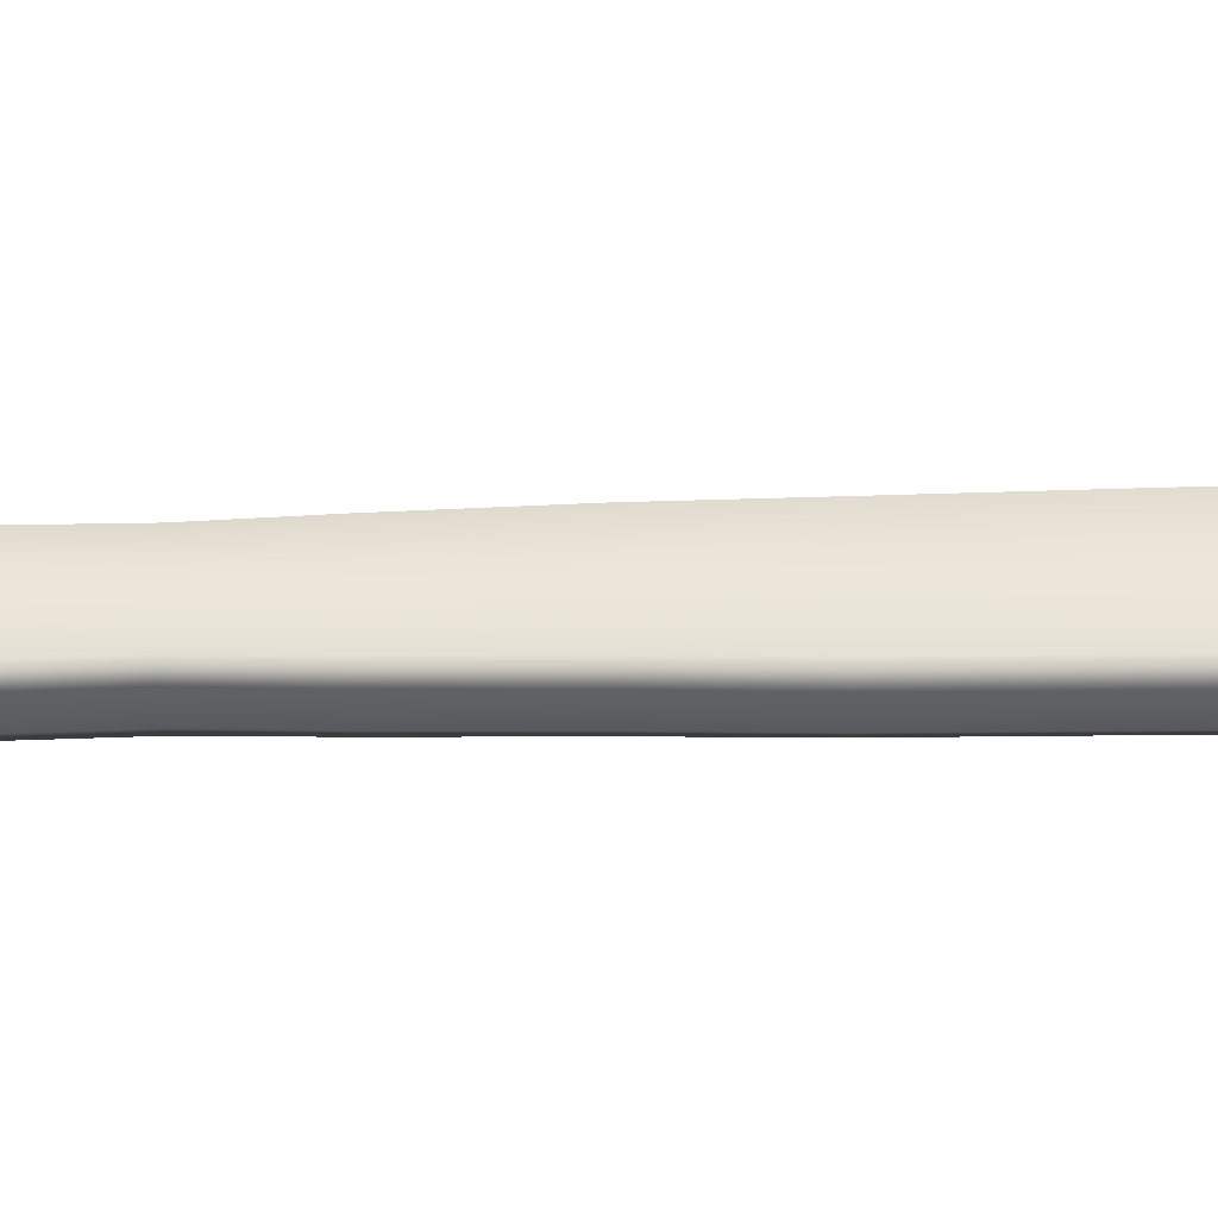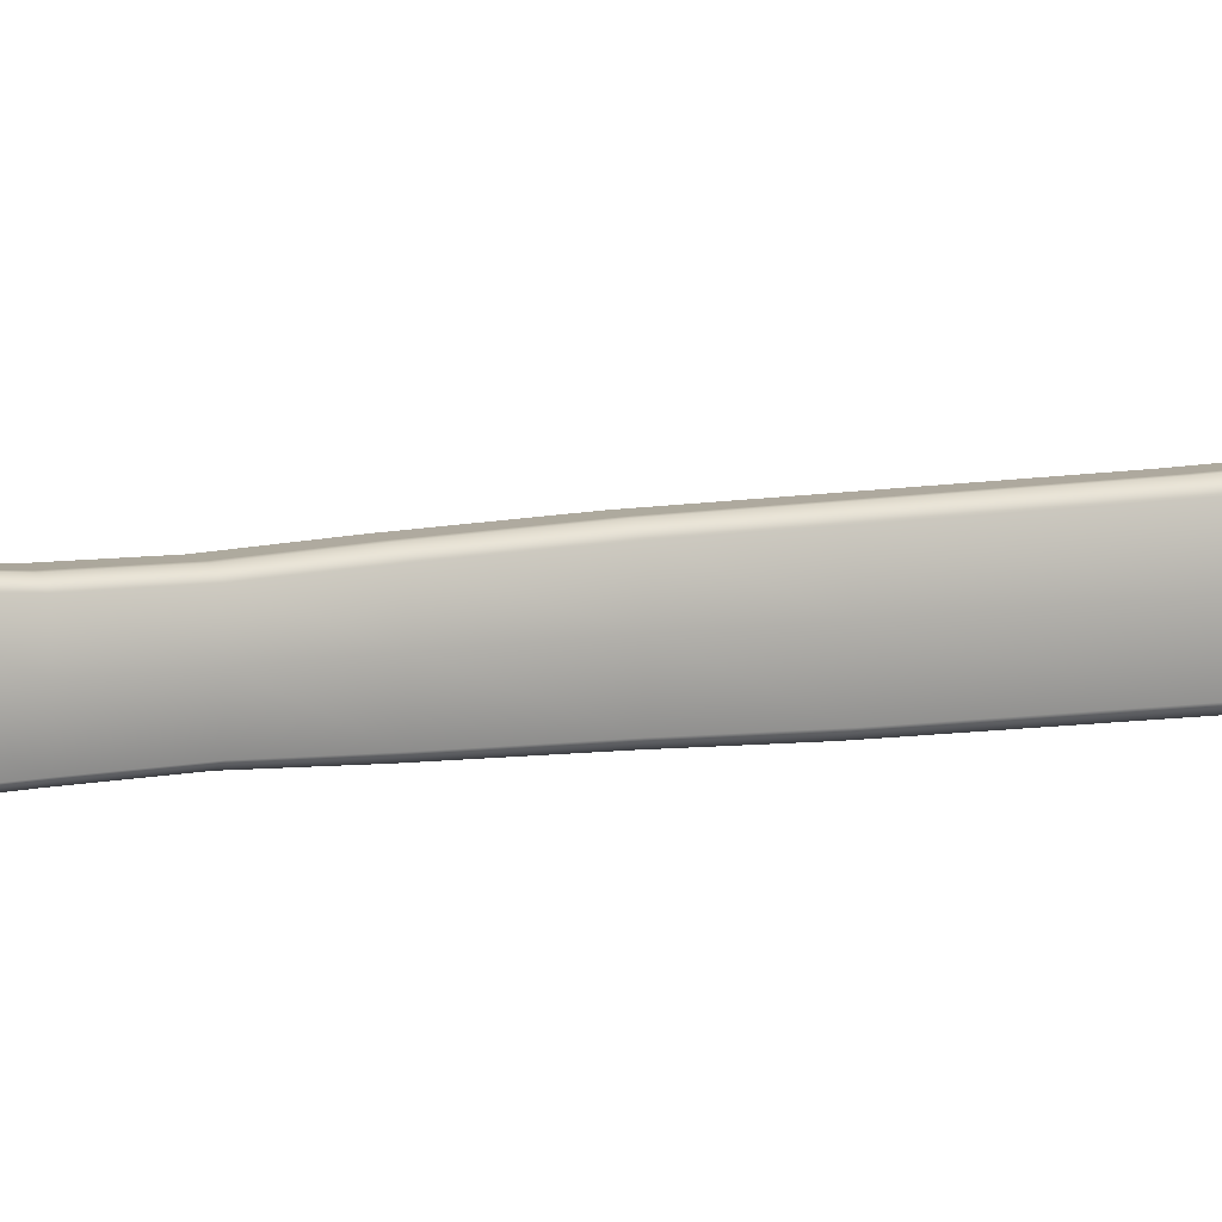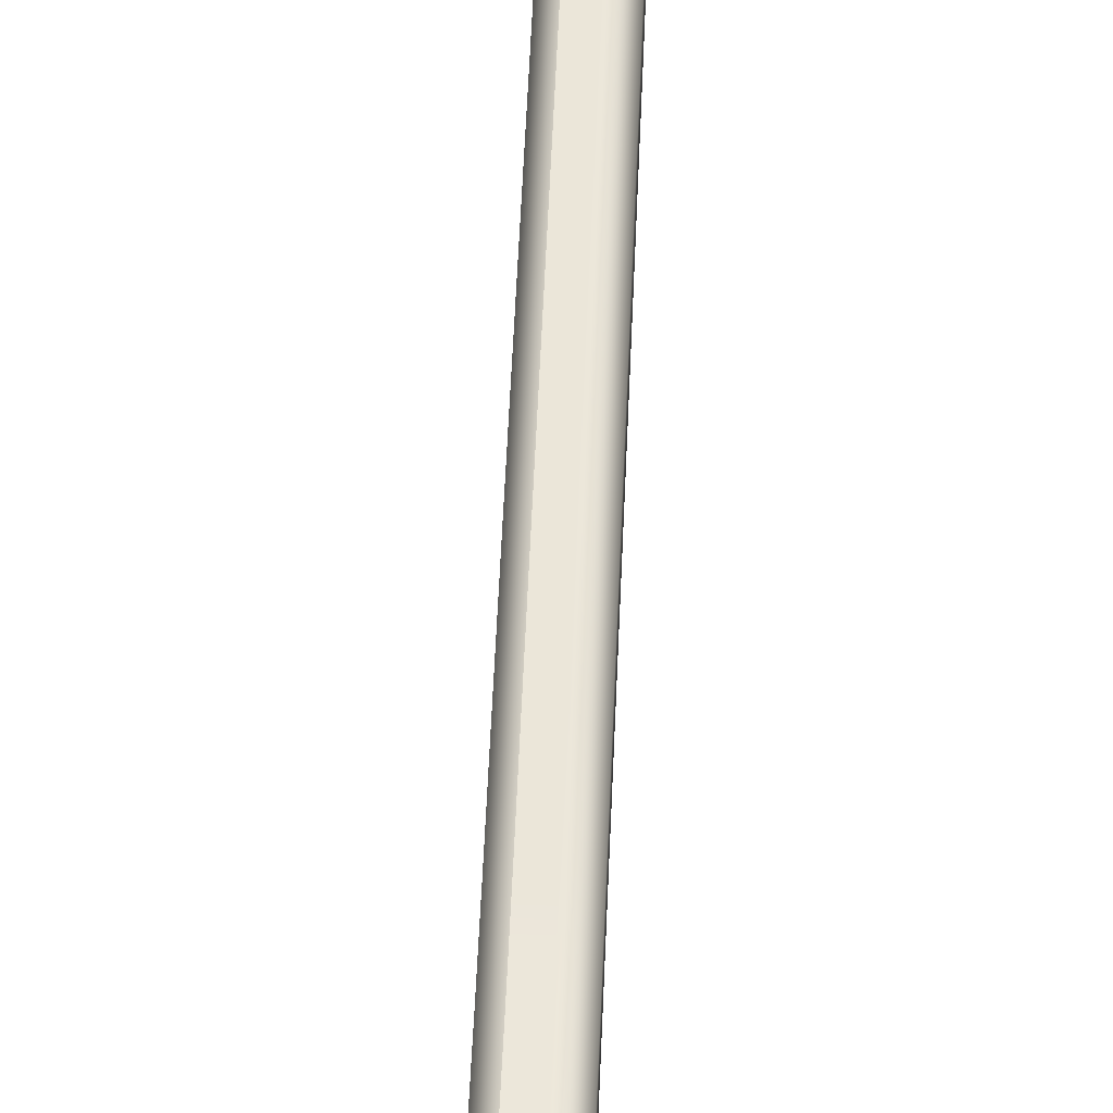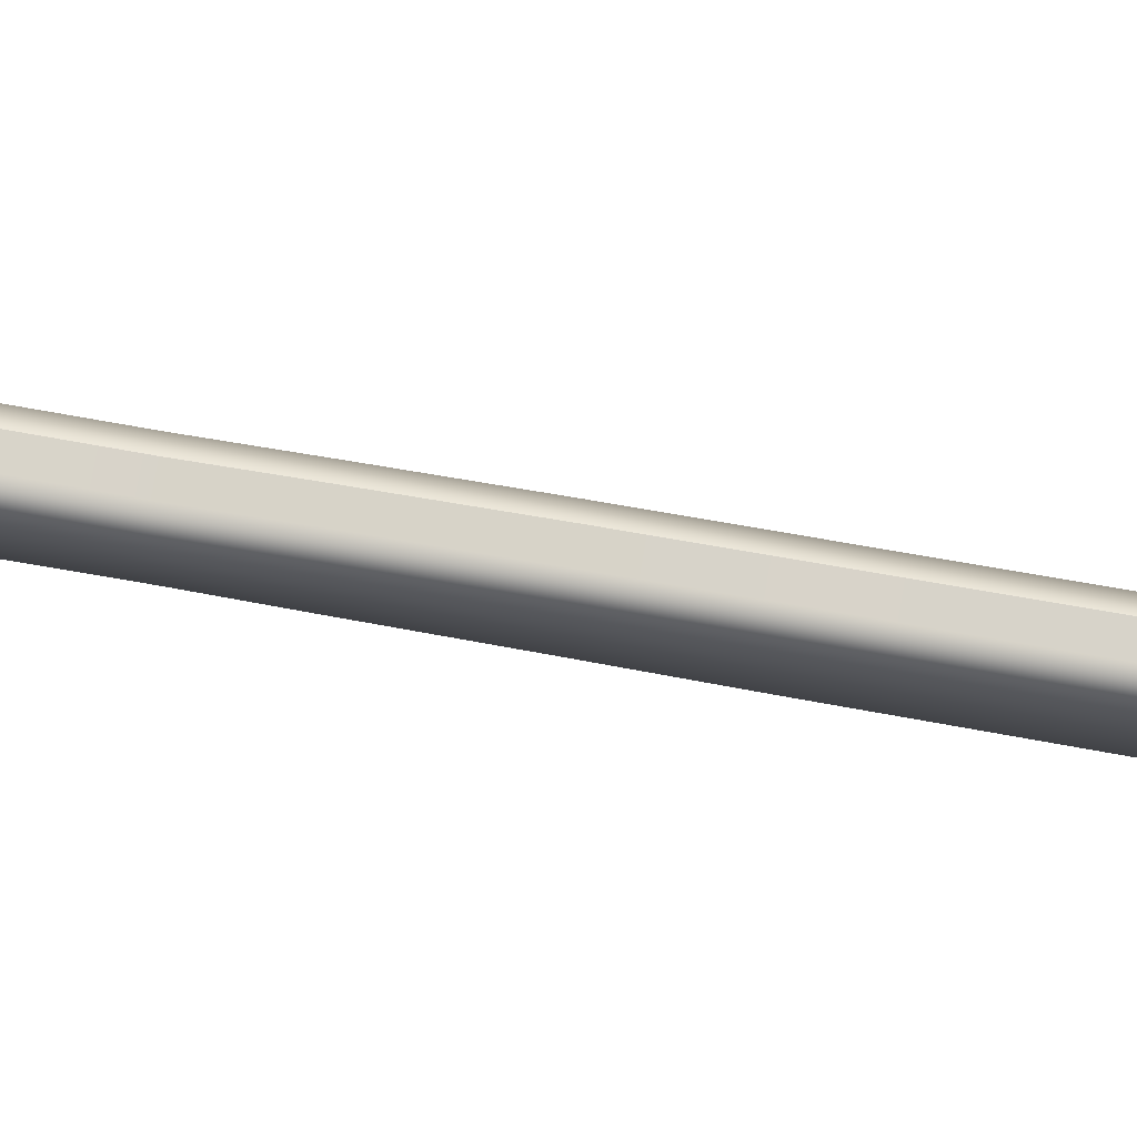
<metadata>
{"format":"obj","ext":"obj","renderer":"f3d","projection":"perspective","resolution":1024,"background":"white","views":[{"elev":-39.9,"azim":-88.0,"up":"+Y"},{"elev":8.9,"azim":-116.0,"up":"+Y"},{"elev":55.2,"azim":-177.6,"up":"+Y"},{"elev":75.9,"azim":-80.1,"up":"+Y"}]}
</metadata>
<code>
g default
v -0.08313 0.2098 -0.02713
v -0.04999 0.2386 -0.02713
v 0.04943 0.2386 -0.02713
v 0.08256 0.2098 -0.02713
v -0.04999 -0.2316 -0.02713
v -0.08313 -0.2028 -0.02713
v 0.08256 -0.2028 -0.02713
v 0.04943 -0.2316 -0.02713
v -0.0614 0.2467 -0.5235
v -0.0614 0.3197 -0.07906
v 0.06084 0.3197 -0.07906
v 0.06084 0.2467 -0.5235
v -0.0614 -0.3127 -0.07906
v -0.0614 -0.2751 -0.5235
v 0.06084 -0.2751 -0.5235
v 0.06084 -0.3127 -0.07906
v 0.1209 -0.2645 -0.07906
v 0.1209 -0.2347 -0.5235
v 0.1209 0.2075 -0.5235
v 0.1209 0.2715 -0.07906
v -0.1214 -0.2347 -0.5235
v -0.1214 -0.2645 -0.07906
v -0.1214 0.2715 -0.07906
v -0.1214 0.2075 -0.5235
v -0.0614 0.2355 -1.026
v 0.06084 0.2355 -1.026
v 0.06084 -0.264 -1.026
v -0.0614 -0.264 -1.026
v 0.1209 0.1981 -1.026
v 0.1209 -0.2253 -1.026
v -0.1214 -0.2253 -1.026
v -0.1214 0.1981 -1.026
v -0.0614 0.2272 -1.413
v 0.06084 0.2272 -1.413
v 0.06084 -0.2556 -1.413
v -0.0614 -0.2556 -1.413
v 0.1209 0.191 -1.413
v 0.1209 -0.2182 -1.413
v -0.1214 -0.2182 -1.413
v -0.1214 0.191 -1.413
v -0.0614 0.2211 -2.196
v 0.06084 0.2211 -2.196
v 0.06084 -0.2411 -2.196
v -0.0614 -0.2411 -2.196
v 0.1209 0.1863 -2.196
v 0.1209 -0.2054 -2.196
v -0.1214 -0.2054 -2.196
v -0.1214 0.1863 -2.196
v -0.0614 0.2177 -2.638
v 0.06084 0.2177 -2.638
v 0.06084 -0.2237 -2.638
v -0.0614 -0.2237 -2.638
v 0.1209 0.1843 -2.638
v 0.1209 -0.1898 -2.638
v -0.1214 -0.1898 -2.638
v -0.1214 0.1843 -2.638
v -0.0614 0.2034 -3.131
v 0.06084 0.2034 -3.131
v 0.06084 -0.2094 -3.131
v -0.0614 -0.2094 -3.131
v 0.1209 0.1721 -3.131
v 0.1209 -0.1777 -3.131
v -0.1214 -0.1777 -3.131
v -0.1214 0.1721 -3.131
v -0.0614 0.188 -3.488
v 0.06084 0.188 -3.488
v 0.06084 -0.1939 -3.488
v -0.0614 -0.1939 -3.488
v 0.1209 0.1591 -3.488
v 0.1209 -0.1646 -3.488
v -0.1214 -0.1646 -3.488
v -0.1214 0.1591 -3.488
v -0.0614 0.1922 -3.821
v 0.06084 0.1922 -3.821
v 0.06084 -0.1982 -3.821
v -0.0614 -0.1982 -3.821
v 0.1209 0.1627 -3.821
v 0.1209 -0.1682 -3.821
v -0.1214 -0.1682 -3.821
v -0.1214 0.1627 -3.821
v -0.0614 0.2257 -4.235
v 0.06084 0.2257 -4.235
v 0.06084 -0.2094 -4.235
v -0.0614 -0.2094 -4.235
v 0.1209 0.1923 -4.235
v 0.1209 -0.1764 -4.235
v -0.1214 -0.1764 -4.235
v -0.1214 0.1923 -4.235
v -0.0614 0.2352 -4.408
v 0.06084 0.2352 -4.408
v 0.06084 -0.2185 -4.408
v -0.0614 -0.2185 -4.408
v 0.1016 0.2074 -4.408
v 0.1016 -0.1907 -4.408
v -0.1021 -0.1907 -4.408
v -0.1021 0.2074 -4.408
v -0.04999 0.2127 -4.477
v -0.08313 0.1877 -4.477
v 0.04943 0.2127 -4.477
v 0.08256 0.1877 -4.477
v 0.08256 -0.171 -4.477
v 0.04943 -0.1961 -4.477
v -0.04999 -0.1961 -4.477
v -0.08313 -0.171 -4.477
v -0.0614 0.2134 -4.459
v 0.06084 0.2134 -4.459
v 0.06084 -0.1967 -4.459
v -0.0614 -0.1967 -4.459
v 0.1016 0.1882 -4.459
v 0.1016 -0.1716 -4.459
v -0.1021 -0.1716 -4.459
v -0.1021 0.1882 -4.459
v -0.04999 0.2127 -4.487
v -0.08313 0.1877 -4.487
v 0.04943 0.2127 -4.487
v 0.08256 0.1877 -4.487
v 0.08256 -0.171 -4.487
v 0.04943 -0.1961 -4.487
v -0.04999 -0.1961 -4.487
v -0.08313 -0.171 -4.487
v -0.04583 0.2356 -4.502
v -0.1046 0.1768 -4.502
v 0.06875 0.2356 -4.502
v 0.1275 0.1768 -4.502
v 0.1275 -0.1461 -4.502
v 0.06875 -0.2275 -4.502
v -0.04583 -0.2275 -4.502
v -0.1046 -0.1461 -4.502
v -0.07082 0.2617 -4.826
v -0.1552 0.2182 -4.826
v 0.09374 0.2617 -4.826
v 0.1781 0.2182 -4.826
v 0.1781 -0.2175 -4.826
v 0.09374 -0.283 -4.797
v -0.07082 -0.283 -4.797
v -0.1552 -0.2175 -4.826
v -0.1734 0.2929 -4.852
v -0.1727 0.2489 -4.875
v 0.1964 0.2929 -4.852
v 0.1956 0.2489 -4.875
v 0.1956 -0.2847 -4.875
v 0.1814 -0.3697 -4.84
v -0.1585 -0.3697 -4.84
v -0.1727 -0.2847 -4.875
v -0.1494 0.2837 -5.128
v -0.1727 0.2489 -5.141
v 0.1723 0.2837 -5.128
v 0.1956 0.2489 -5.141
v 0.1956 -0.2847 -5.187
v 0.1814 -0.3768 -5.176
v -0.1585 -0.3768 -5.176
v -0.1727 -0.2847 -5.187
v -0.0981 0.2837 -5.171
v -0.1128 0.2489 -5.189
v 0.121 0.2837 -5.171
v 0.1357 0.2489 -5.189
v 0.1133 -0.2498 -5.27
v 0.086 -0.283 -5.27
v -0.06308 -0.283 -5.27
v -0.09043 -0.2498 -5.27
v -0.1546 0.3644 -4.865
v 0.1775 0.3644 -4.865
v 0.1559 0.3644 -5.09
v -0.133 0.3644 -5.09
v 0.06836 0.3644 -5.114
v -0.04544 0.3644 -5.114
v -0.1524 0.4504 -4.842
v 0.1753 0.4504 -4.842
v 0.154 0.4504 -5.027
v -0.1311 0.4504 -5.027
v 0.0676 0.4504 -5.046
v -0.04468 0.4504 -5.046
v -0.1438 0.6169 -4.695
v 0.1667 0.6169 -4.695
v 0.1465 0.6169 -4.844
v -0.1236 0.6169 -4.844
v 0.06464 0.6169 -4.859
v -0.04172 0.6169 -4.859
v -0.1383 0.7308 -4.552
v 0.1612 0.7308 -4.552
v 0.1417 0.7631 -4.616
v -0.1188 0.7631 -4.616
v 0.11 0.7663 -4.622
v -0.08705 0.7663 -4.622
v -0.07239 0.8247 -4.397
v 0.09531 0.8247 -4.397
v 0.09496 0.8298 -4.407
v -0.07204 0.8298 -4.407
v 0.06732 0.8308 -4.425
v -0.0444 0.8308 -4.425
v 0.1956 -0.001079 -4.875
v 0.1956 -0.001079 -5.166
v 0.1252 0.01525 -5.24
v -0.1023 0.01525 -5.24
v -0.1727 -0.00108 -5.166
v -0.1727 -0.001079 -4.875
v -0.1552 0.01406 -4.826
v -0.1046 0.02553 -4.502
v -0.08313 0.01963 -4.487
v -0.08313 0.01963 -4.477
v -0.1021 0.01967 -4.459
v -0.1021 0.02087 -4.408
v -0.1214 0.01956 -4.235
v -0.1214 0.007653 -3.821
v -0.1214 0.007427 -3.488
v -0.1214 0.00825 -3.131
v -0.1214 0.009015 -2.638
v -0.1214 0.002794 -2.196
v -0.1214 -0.000722 -1.413
v -0.1214 -0.000278 -1.026
v -0.1214 0.000317 -0.5235
v -0.1214 0.02038 -0.07906
v -0.08313 0.0165 -0.02713
v 0.08256 0.0165 -0.02713
v 0.1209 0.02038 -0.07906
v 0.1209 0.000317 -0.5235
v 0.1209 -0.000278 -1.026
v 0.1209 -0.000722 -1.413
v 0.1209 0.002794 -2.196
v 0.1209 0.009015 -2.638
v 0.1209 0.00825 -3.131
v 0.1209 0.007427 -3.488
v 0.1209 0.007653 -3.821
v 0.1209 0.01956 -4.235
v 0.1016 0.02087 -4.408
v 0.1016 0.01967 -4.459
v 0.08256 0.01963 -4.477
v 0.08256 0.01963 -4.487
v 0.1275 0.02553 -4.502
v 0.1781 0.01406 -4.826
v -0.08651 -0.3717 -4.913
v 0.1206 -0.3719 -4.923
v -0.09772 -0.3747 -5.093
v 0.1094 -0.3748 -5.103
v -0.0188 -0.3712 -4.883
v 0.05702 -0.3713 -4.887
v -0.128 -0.3726 -4.968
v -0.1321 -0.3737 -5.034
v -0.03411 -0.3752 -5.129
v 0.04172 -0.3753 -5.133
v 0.155 -0.3728 -4.982
v 0.1509 -0.3739 -5.048
v 0.06724 -0.3883 -4.859
v 0.1451 -0.389 -4.904
v -0.02558 -0.3882 -4.855
v -0.1085 -0.3888 -4.892
v -0.1592 -0.3899 -4.959
v -0.1643 -0.3912 -5.04
v -0.1222 -0.3924 -5.112
v -0.04432 -0.3931 -5.156
v 0.0485 -0.3932 -5.161
v 0.1314 -0.3926 -5.124
v 0.1821 -0.3915 -5.056
v 0.1872 -0.3902 -4.976
v 0.08184 -0.7404 -4.821
v 0.1801 -0.7413 -4.876
v -0.03528 -0.7403 -4.815
v -0.1399 -0.7411 -4.861
v -0.2039 -0.7425 -4.947
v -0.2102 -0.7441 -5.049
v -0.1572 -0.7456 -5.139
v -0.05892 -0.7465 -5.195
v 0.05819 -0.7466 -5.201
v 0.1628 -0.7459 -5.155
v 0.2268 -0.7445 -5.069
v 0.2332 -0.7428 -4.967
v 0.07416 -0.7607 -4.841
v 0.1617 -0.7616 -4.891
v -0.03018 -0.7607 -4.836
v -0.1234 -0.7613 -4.877
v -0.1804 -0.7626 -4.953
v -0.1861 -0.7641 -5.044
v -0.1388 -0.7654 -5.125
v -0.05124 -0.7662 -5.175
v 0.0531 -0.7663 -5.18
v 0.1463 -0.7656 -5.139
v 0.2033 -0.7644 -5.062
v 0.209 -0.7629 -4.972
v 0.09146 -0.3768 -5.176
v 0.04655 -0.283 -5.27
v 0.05942 -0.2498 -5.27
v 0.06501 0.01525 -5.24
v 0.06993 0.2489 -5.189
v 0.06303 0.2837 -5.171
v 0.03824 0.3644 -5.114
v 0.03789 0.4504 -5.046
v 0.03649 0.6169 -4.859
v 0.05399 0.7682 -4.64
v 0.05814 0.8308 -4.425
v 0.0563 0.8298 -4.407
v 0.06293 0.8247 -4.397
v 0.08196 0.7069 -4.587
v 0.08453 0.6169 -4.695
v 0.08859 0.4504 -4.842
v 0.08962 0.3644 -4.865
v 0.0985 0.2929 -4.852
v 0.05019 0.2617 -4.826
v 0.03843 0.2356 -4.502
v 0.02312 0.2127 -4.487
v 0.02312 0.2127 -4.477
v 0.02849 0.2134 -4.459
v 0.02849 0.2352 -4.408
v 0.02849 0.2257 -4.235
v 0.02849 0.1922 -3.821
v 0.02849 0.188 -3.488
v 0.02849 0.2034 -3.131
v 0.02849 0.2177 -2.638
v 0.02849 0.2211 -2.196
v 0.02849 0.2272 -1.413
v 0.02849 0.2355 -1.026
v 0.02849 0.2467 -0.5235
v 0.02849 0.3197 -0.07906
v 0.02312 0.2386 -0.02713
v -0.02548 0.2386 -0.02713
v -0.03126 0.3197 -0.07906
v -0.03126 0.2467 -0.5235
v -0.03126 0.2355 -1.026
v -0.03126 0.2272 -1.413
v -0.03126 0.2211 -2.196
v -0.03126 0.2177 -2.638
v -0.03126 0.2034 -3.131
v -0.03126 0.188 -3.488
v -0.03126 0.1922 -3.821
v -0.03126 0.2257 -4.235
v -0.03126 0.2352 -4.408
v -0.03126 0.2134 -4.459
v -0.02548 0.2127 -4.477
v -0.02548 0.2127 -4.487
v -0.01758 0.2356 -4.502
v -0.03025 0.2617 -4.826
v -0.08227 0.2929 -4.852
v -0.07271 0.3644 -4.865
v -0.0716 0.4504 -4.842
v -0.06722 0.6169 -4.695
v -0.06446 0.7069 -4.587
v -0.04286 0.8247 -4.397
v -0.03572 0.8298 -4.407
v -0.03333 0.8308 -4.425
v -0.03281 0.7682 -4.64
v -0.0155 0.6169 -4.859
v -0.017 0.4504 -5.046
v -0.01738 0.3644 -5.114
v -0.04408 0.2837 -5.171
v -0.05151 0.2489 -5.189
v -0.0462 0.01525 -5.24
v -0.04019 -0.2498 -5.27
v -0.02632 -0.283 -5.27
v -0.07469 -0.3768 -5.176
v 0.04127 0.7491 -4.586
v -0.02193 0.7491 -4.586
g pCube222
f 311 312 11 12
f 13 14 15 16
f 215 216 19 20
f 211 212 23 24
f 213 214 4 3 313 314 2 1
f 23 10 9 24
f 11 20 19 12
f 13 22 21 14
f 17 16 15 18
f 313 3 11 312
f 99 300 301 106
f 103 102 107 108
f 8 5 13 16
f 227 100 109 226
f 4 214 215 20
f 213 1 23 212
f 98 200 201 112
f 1 2 10 23
f 97 98 112 105
f 3 4 20 11
f 100 99 106 109
f 5 6 22 13
f 104 103 108 111
f 7 8 16 17
f 102 101 110 107
f 311 12 26 310
f 15 14 28 27
f 19 216 217 29
f 211 24 32 210
f 24 9 25 32
f 12 19 29 26
f 14 21 31 28
f 18 15 27 30
f 310 26 34 309
f 27 28 36 35
f 29 217 218 37
f 210 32 40 209
f 32 25 33 40
f 26 29 37 34
f 28 31 39 36
f 30 27 35 38
f 309 34 42 308
f 35 36 44 43
f 37 218 219 45
f 209 40 48 208
f 40 33 41 48
f 34 37 45 42
f 36 39 47 44
f 38 35 43 46
f 308 42 50 307
f 43 44 52 51
f 45 219 220 53
f 208 48 56 207
f 48 41 49 56
f 42 45 53 50
f 44 47 55 52
f 46 43 51 54
f 307 50 58 306
f 51 52 60 59
f 53 220 221 61
f 207 56 64 206
f 56 49 57 64
f 50 53 61 58
f 52 55 63 60
f 54 51 59 62
f 306 58 66 305
f 59 60 68 67
f 61 221 222 69
f 206 64 72 205
f 64 57 65 72
f 58 61 69 66
f 60 63 71 68
f 62 59 67 70
f 305 66 74 304
f 67 68 76 75
f 69 222 223 77
f 205 72 80 204
f 72 65 73 80
f 66 69 77 74
f 68 71 79 76
f 70 67 75 78
f 304 74 82 303
f 75 76 84 83
f 77 223 224 85
f 204 80 88 203
f 80 73 81 88
f 74 77 85 82
f 76 79 87 84
f 78 75 83 86
f 303 82 90 302
f 83 84 92 91
f 85 224 225 93
f 203 88 96 202
f 88 81 89 96
f 82 85 93 90
f 84 87 95 92
f 86 83 91 94
f 302 90 106 301
f 91 92 108 107
f 93 225 226 109
f 202 96 112 201
f 96 89 105 112
f 90 93 109 106
f 92 95 111 108
f 94 91 107 110
f 98 97 113 114
f 300 99 115 299
f 99 100 116 115
f 100 227 228 116
f 101 102 118 117
f 102 103 119 118
f 103 104 120 119
f 200 98 114 199
f 114 113 121 122
f 299 115 123 298
f 115 116 124 123
f 116 228 229 124
f 117 118 126 125
f 118 119 127 126
f 119 120 128 127
f 199 114 122 198
f 122 121 129 130
f 298 123 131 297
f 123 124 132 131
f 124 229 230 132
f 125 126 134 133
f 126 127 135 134
f 127 128 136 135
f 198 122 130 197
f 130 129 137 138
f 297 131 139 296
f 131 132 140 139
f 132 230 191 140
f 133 134 142 141
f 134 135 143 142
f 135 136 144 143
f 197 130 138 196
f 138 137 145 146
f 291 186 187 290
f 139 140 148 147
f 140 191 192 148
f 141 142 150 149
f 143 144 152 151
f 196 138 146 195
f 146 145 153 154
f 290 187 189 289
f 147 148 156 155
f 148 192 193 156
f 149 150 158 157
f 150 279 280 158
f 151 152 160 159
f 195 146 154 194
f 296 139 162 295
f 139 147 163 162
f 145 137 161 164
f 147 155 165 163
f 155 284 285 165
f 153 145 164 166
f 295 162 168 294
f 162 163 169 168
f 164 161 167 170
f 163 165 171 169
f 165 285 286 171
f 166 164 170 172
f 294 168 174 293
f 168 169 175 174
f 170 167 173 176
f 169 171 177 175
f 171 286 287 177
f 172 170 176 178
f 293 174 180 292
f 174 175 181 180
f 176 173 179 182
f 175 177 183 181
f 177 287 288 183
f 178 176 182 184
f 292 180 186 291
f 180 181 187 186
f 182 179 185 188
f 181 183 189 187
f 183 288 289 189
f 184 182 188 190
f 283 284 155 156
f 156 193 282 283
f 157 158 280 281
f 191 141 149 192
f 193 192 149 157
f 282 193 157 281
f 152 195 194 160
f 144 196 195 152
f 136 197 196 144
f 128 198 197 136
f 120 199 198 128
f 104 200 199 120
f 201 200 104 111
f 95 202 201 111
f 87 203 202 95
f 79 204 203 87
f 71 205 204 79
f 63 206 205 71
f 55 207 206 63
f 47 208 207 55
f 39 209 208 47
f 31 210 209 39
f 21 211 210 31
f 21 22 212 211
f 6 213 212 22
f 6 5 8 7 214 213
f 215 214 7 17
f 17 18 216 215
f 217 216 18 30
f 218 217 30 38
f 219 218 38 46
f 220 219 46 54
f 221 220 54 62
f 222 221 62 70
f 223 222 70 78
f 224 223 78 86
f 225 224 86 94
f 226 225 94 110
f 101 227 226 110
f 228 227 101 117
f 229 228 117 125
f 230 229 125 133
f 191 230 133 141
f 268 267 269 270 271 272 273 274 275 276 277 278
f 142 143 231 235 236 232
f 143 151 233 238 237 231
f 151 348 279 150 234 240 239 233
f 150 142 232 241 242 234
f 232 236 243 244
f 236 235 245 243
f 235 231 246 245
f 231 237 247 246
f 237 238 248 247
f 238 233 249 248
f 233 239 250 249
f 239 240 251 250
f 240 234 252 251
f 234 242 253 252
f 242 241 254 253
f 241 232 244 254
f 244 243 255 256
f 243 245 257 255
f 245 246 258 257
f 246 247 259 258
f 247 248 260 259
f 248 249 261 260
f 249 250 262 261
f 250 251 263 262
f 251 252 264 263
f 252 253 265 264
f 253 254 266 265
f 254 244 256 266
f 256 255 267 268
f 255 257 269 267
f 257 258 270 269
f 258 259 271 270
f 259 260 272 271
f 260 261 273 272
f 261 262 274 273
f 262 263 275 274
f 263 264 276 275
f 264 265 277 276
f 265 266 278 277
f 266 256 268 278
f 348 151 159 347
f 346 347 159 160
f 194 345 346 160
f 344 345 194 154
f 154 153 343 344
f 342 343 153 166
f 341 342 166 172
f 340 341 172 178
f 339 340 178 184
f 338 339 184 190
f 188 337 338 190
f 185 336 337 188
f 179 335 336 185
f 173 334 335 179
f 167 333 334 173
f 161 332 333 167
f 137 331 332 161
f 129 330 331 137
f 121 329 330 129
f 113 328 329 121
f 97 327 328 113
f 326 327 97 105
f 89 325 326 105
f 81 324 325 89
f 73 323 324 81
f 65 322 323 73
f 57 321 322 65
f 49 320 321 57
f 41 319 320 49
f 33 318 319 41
f 25 317 318 33
f 9 316 317 25
f 9 10 315 316
f 2 314 315 10
f 314 313 312 315
f 316 315 312 311
f 317 316 311 310
f 318 317 310 309
f 319 318 309 308
f 320 319 308 307
f 321 320 307 306
f 322 321 306 305
f 323 322 305 304
f 324 323 304 303
f 325 324 303 302
f 326 325 302 301
f 301 300 327 326
f 328 327 300 299
f 329 328 299 298
f 330 329 298 297
f 331 330 297 296
f 332 331 296 295
f 333 332 295 294
f 334 333 294 293
f 335 334 293 292
f 288 287 340 339
f 287 286 341 340
f 286 285 342 341
f 285 284 343 342
f 344 343 284 283
f 283 282 345 344
f 346 345 282 281
f 281 280 347 346
f 279 348 347 280
f 335 292 349 350
f 350 349 288 339
f 338 337 350 339
f 337 336 335 350
f 290 289 288 349
f 291 290 349 292

</code>
